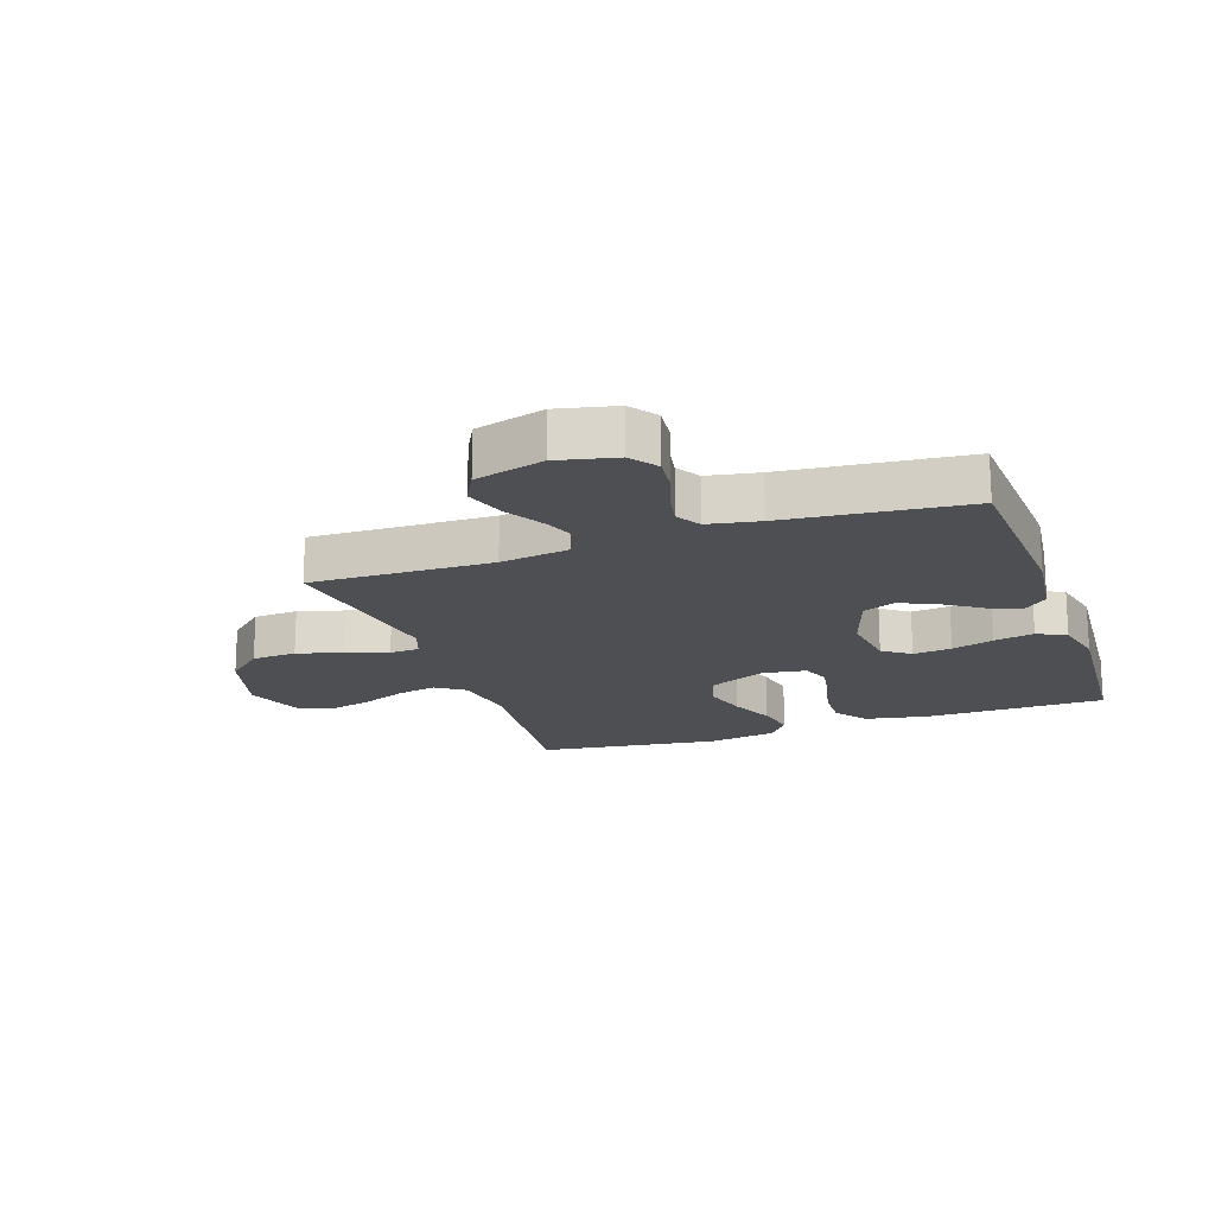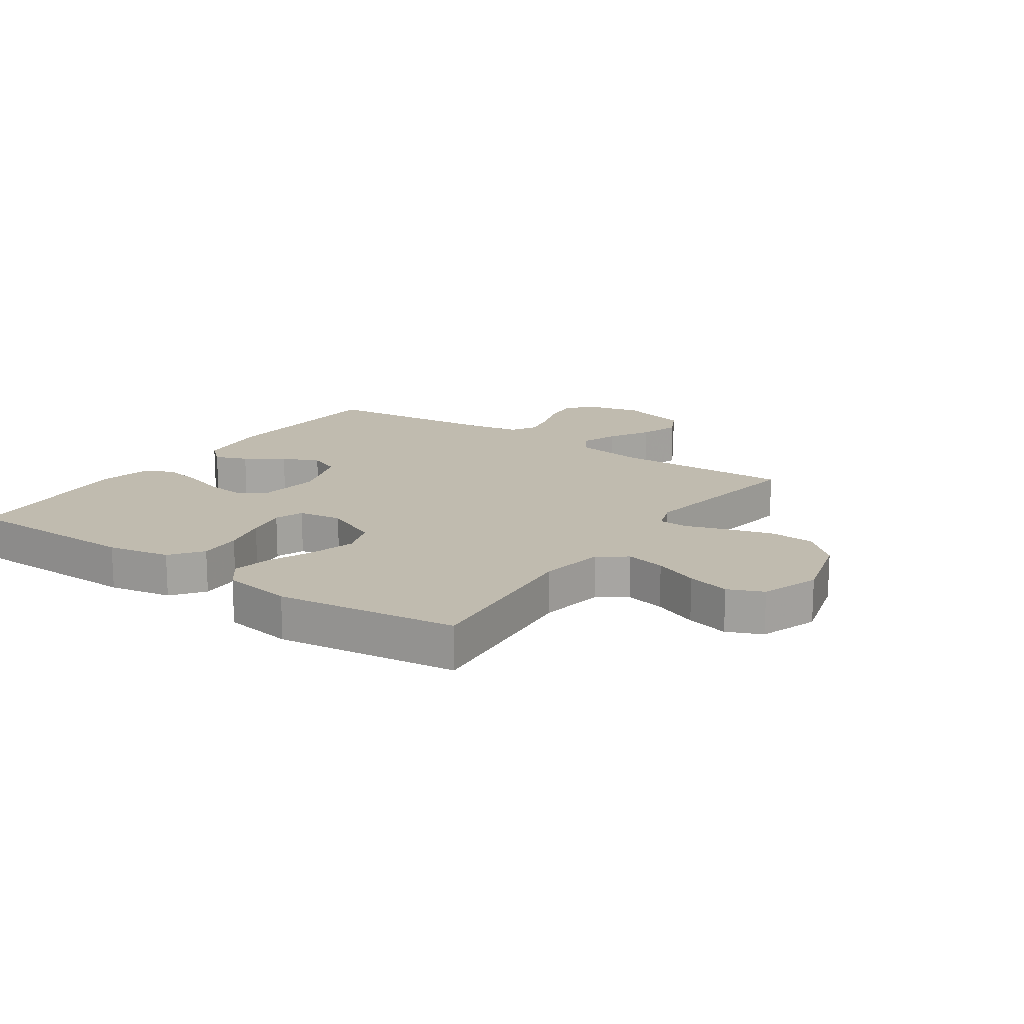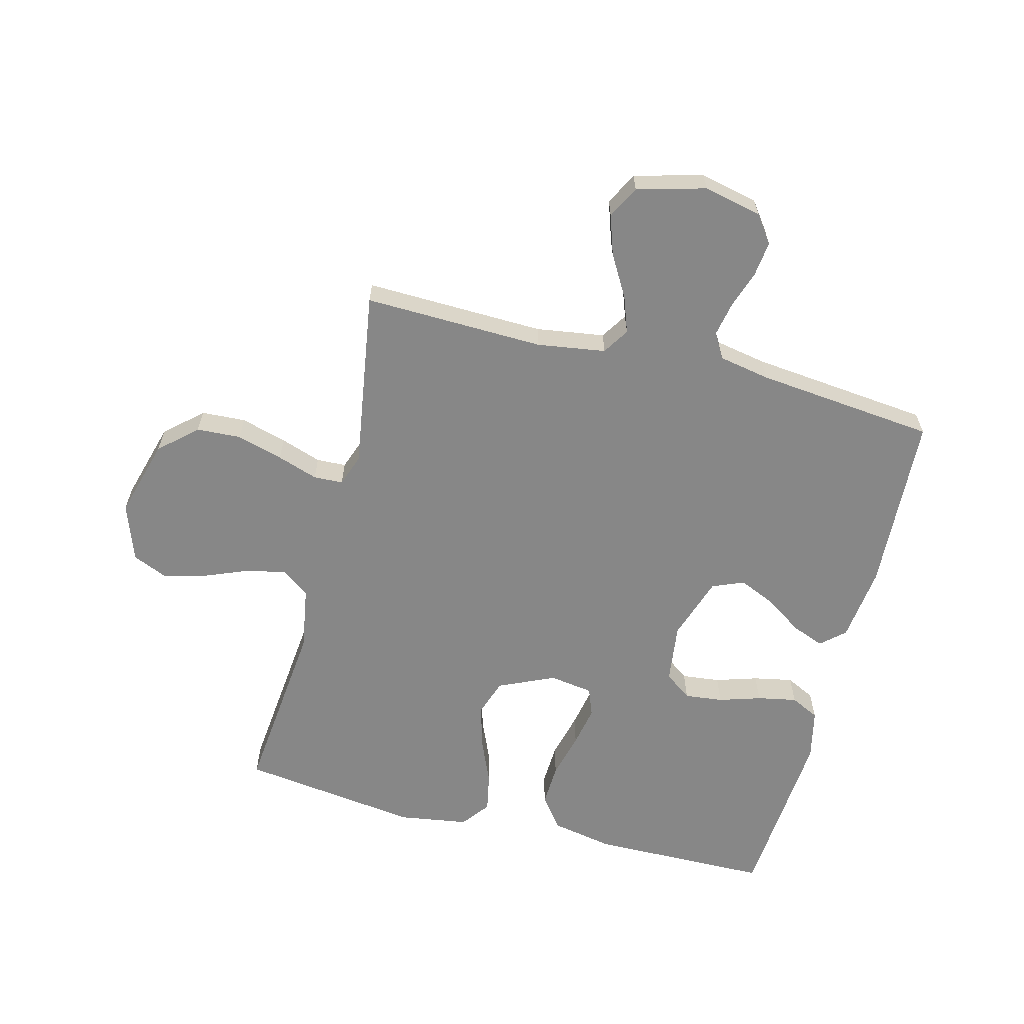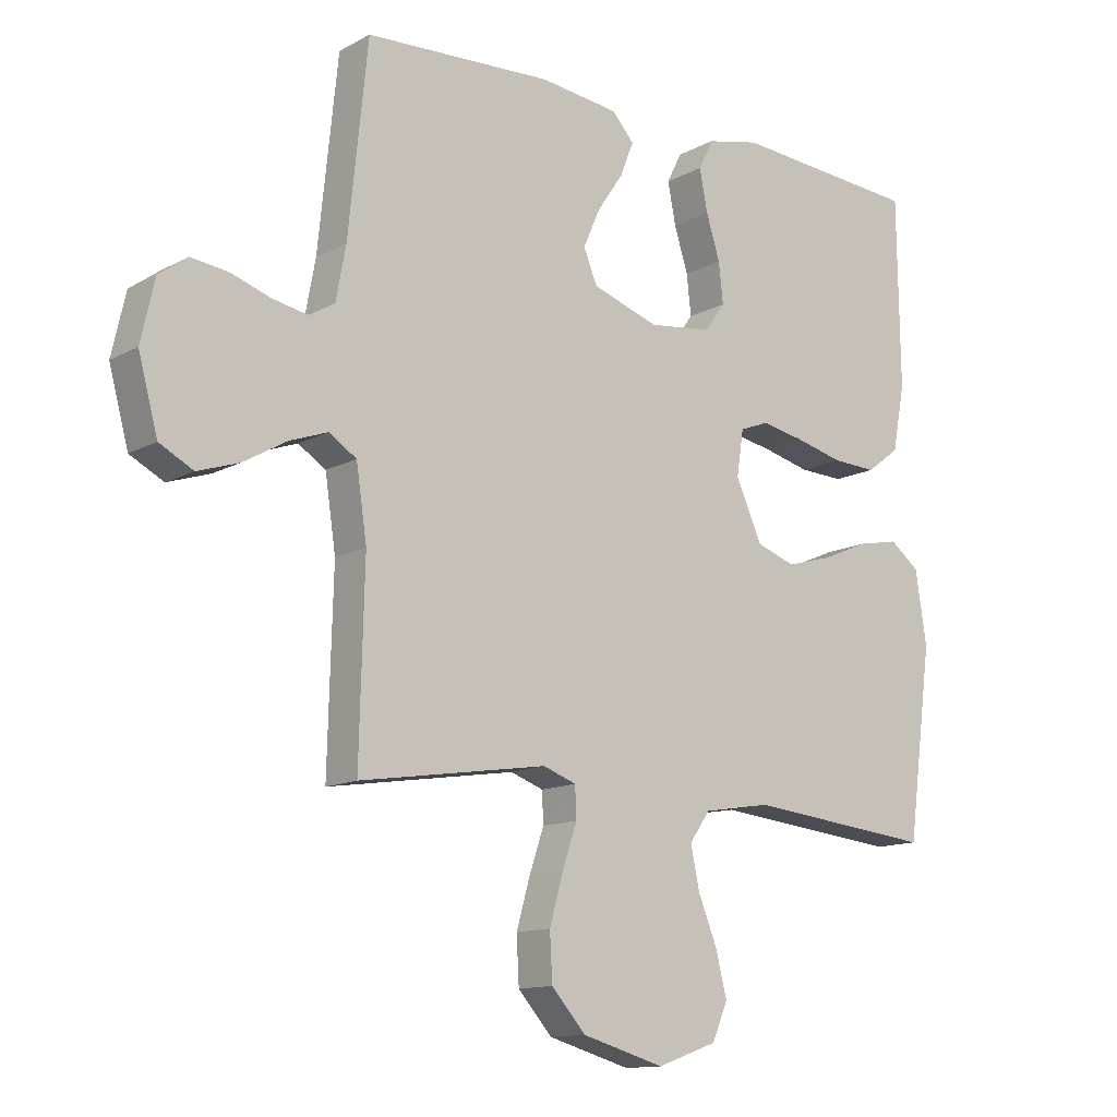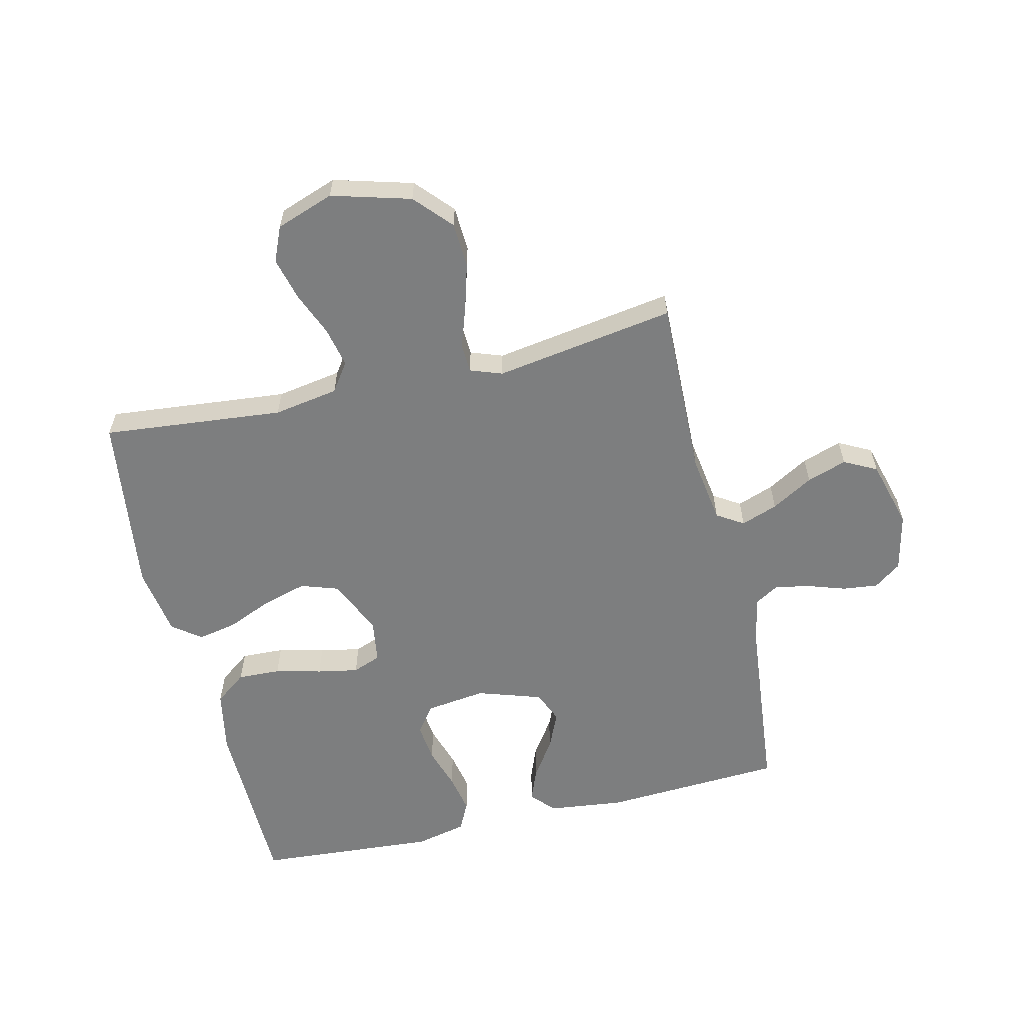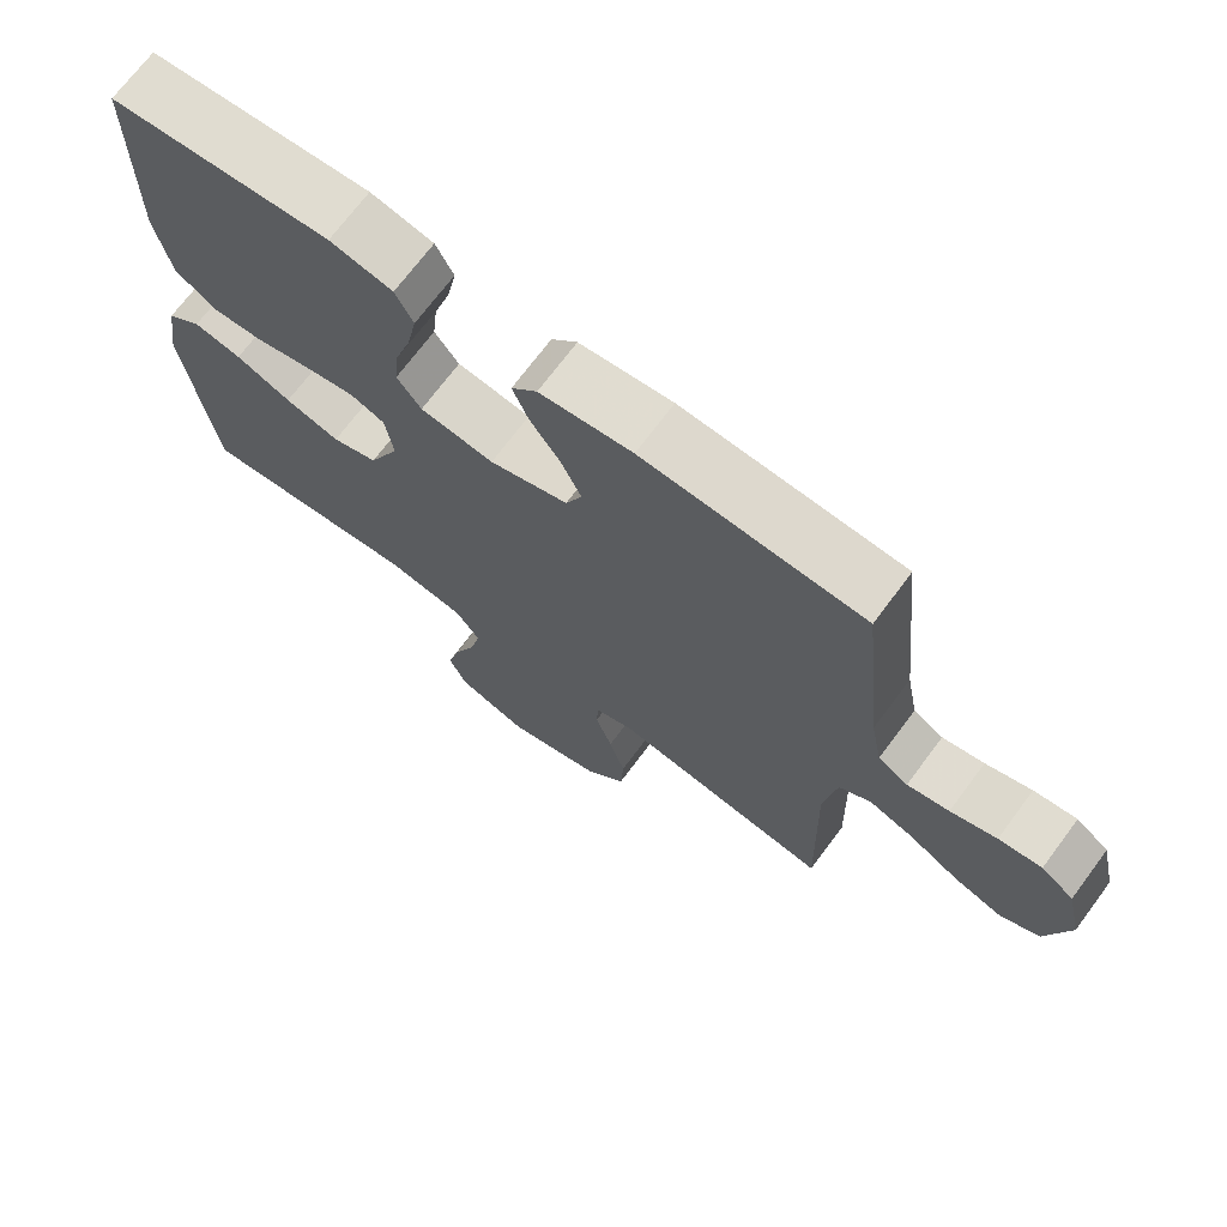
<metadata>
{"format":"obj","ext":"obj","renderer":"f3d","projection":"perspective","resolution":1024,"background":"white","views":[{"elev":-18.1,"azim":-70.8,"up":"+Y"},{"elev":16.1,"azim":124.6,"up":"+Y"},{"elev":-62.3,"azim":-104.4,"up":"+Y"},{"elev":-12.9,"azim":-39.2,"up":"+Z"},{"elev":-59.3,"azim":-166.6,"up":"+Y"},{"elev":70.9,"azim":-143.3,"up":"+Z"}]}
</metadata>
<code>
v 0.5 0.07 0.5
v 0.504 0.07 0.2
v 0.484 0.07 0.096
v 0.431 0.07 0.056
v 0.36 0.07 0.059
v 0.283 0.07 0.078
v 0.215 0.07 0.091
v 0.168 0.07 0.073
v 0.157 0.07 0
v 0.199 0.07 -0.093
v 0.261 0.07 -0.114
v 0.335 0.07 -0.093
v 0.41 0.07 -0.061
v 0.475 0.07 -0.048
v 0.522 0.07 -0.084
v 0.54 0.07 -0.2
v 0.5 0.07 -0.5
v 0.2 0.07 -0.47
v 0.092 0.07 -0.488
v 0.059 0.07 -0.535
v 0.073 0.07 -0.601
v 0.103 0.07 -0.675
v 0.121 0.07 -0.746
v 0.096 0.07 -0.804
v 0 0.07 -0.838
v -0.131 0.07 -0.801
v -0.186 0.07 -0.74
v -0.19 0.07 -0.666
v -0.168 0.07 -0.589
v -0.145 0.07 -0.521
v -0.147 0.07 -0.472
v -0.2 0.07 -0.453
v -0.5 0.07 -0.5
v -0.492 0.07 -0.2
v -0.509 0.07 -0.086
v -0.553 0.07 -0.058
v -0.614 0.07 -0.08
v -0.683 0.07 -0.12
v -0.749 0.07 -0.142
v -0.803 0.07 -0.114
v -0.834 0.07 0
v -0.812 0.07 0.097
v -0.767 0.07 0.13
v -0.708 0.07 0.123
v -0.645 0.07 0.102
v -0.588 0.07 0.091
v -0.547 0.07 0.115
v -0.531 0.07 0.2
v -0.5 0.07 0.5
v -0.2 0.07 0.516
v -0.074 0.07 0.501
v -0.039 0.07 0.462
v -0.06 0.07 0.408
v -0.102 0.07 0.346
v -0.129 0.07 0.285
v -0.107 0.07 0.232
v 0 0.07 0.197
v 0.1 0.07 0.21
v 0.133 0.07 0.255
v 0.126 0.07 0.319
v 0.104 0.07 0.389
v 0.091 0.07 0.455
v 0.115 0.07 0.503
v 0.2 0.07 0.522
v 0.5 0 0.5
v 0.504 0 0.2
v 0.484 0 0.096
v 0.431 0 0.056
v 0.36 0 0.059
v 0.283 0 0.078
v 0.215 0 0.091
v 0.168 0 0.073
v 0.157 0 0
v 0.199 0 -0.093
v 0.261 0 -0.114
v 0.335 0 -0.093
v 0.41 0 -0.061
v 0.475 0 -0.048
v 0.522 0 -0.084
v 0.54 0 -0.2
v 0.5 0 -0.5
v 0.2 0 -0.47
v 0.092 0 -0.488
v 0.059 0 -0.535
v 0.073 0 -0.601
v 0.103 0 -0.675
v 0.121 0 -0.746
v 0.096 0 -0.804
v 0 0 -0.838
v -0.131 0 -0.801
v -0.186 0 -0.74
v -0.19 0 -0.666
v -0.168 0 -0.589
v -0.145 0 -0.521
v -0.147 0 -0.472
v -0.2 0 -0.453
v -0.5 0 -0.5
v -0.492 0 -0.2
v -0.509 0 -0.086
v -0.553 0 -0.058
v -0.614 0 -0.08
v -0.683 0 -0.12
v -0.749 0 -0.142
v -0.803 0 -0.114
v -0.834 0 0
v -0.812 0 0.097
v -0.767 0 0.13
v -0.708 0 0.123
v -0.645 0 0.102
v -0.588 0 0.091
v -0.547 0 0.115
v -0.531 0 0.2
v -0.5 0 0.5
v -0.2 0 0.516
v -0.074 0 0.501
v -0.039 0 0.462
v -0.06 0 0.408
v -0.102 0 0.346
v -0.129 0 0.285
v -0.107 0 0.232
v 0 0 0.197
v 0.1 0 0.21
v 0.133 0 0.255
v 0.126 0 0.319
v 0.104 0 0.389
v 0.091 0 0.455
v 0.115 0 0.503
v 0.2 0 0.522
f 4 5 6
f 3 4 6
f 2 3 6
f 1 2 6
f 64 1 6
f 63 64 6
f 62 63 6
f 61 62 6
f 60 61 6
f 59 60 6 7
f 58 59 7 8
f 57 58 8 9
f 56 57 9 10
f 52 53 54
f 51 52 54
f 50 51 54
f 49 50 54
f 48 49 54
f 47 48 54 55
f 46 47 55 56
f 43 44 45
f 42 43 45
f 41 42 45
f 40 41 45
f 39 40 45
f 38 39 45
f 37 38 45
f 36 37 45 46
f 46 56 10
f 36 46 10
f 35 36 10
f 32 33 34
f 35 10 11
f 34 35 11
f 32 34 11
f 31 32 11
f 28 29 30
f 27 28 30
f 26 27 30
f 25 26 30
f 24 25 30
f 23 24 30
f 22 23 30
f 21 22 30
f 20 21 30 31
f 16 17 18
f 15 16 18
f 14 15 18
f 13 14 18
f 12 13 18
f 12 18 19
f 19 20 31
f 12 19 31
f 11 12 31
f 70 69 68
f 70 68 67
f 70 67 66
f 70 66 65
f 70 65 128
f 70 128 127
f 70 127 126
f 70 126 125
f 70 125 124
f 71 70 124 123
f 72 71 123 122
f 73 72 122 121
f 74 73 121 120
f 118 117 116
f 118 116 115
f 118 115 114
f 118 114 113
f 118 113 112
f 119 118 112 111
f 120 119 111 110
f 109 108 107
f 109 107 106
f 109 106 105
f 109 105 104
f 109 104 103
f 109 103 102
f 109 102 101
f 110 109 101 100
f 74 120 110
f 74 110 100
f 74 100 99
f 98 97 96
f 75 74 99
f 75 99 98
f 75 98 96
f 75 96 95
f 94 93 92
f 94 92 91
f 94 91 90
f 94 90 89
f 94 89 88
f 94 88 87
f 94 87 86
f 94 86 85
f 95 94 85 84
f 82 81 80
f 82 80 79
f 82 79 78
f 82 78 77
f 82 77 76
f 83 82 76
f 95 84 83
f 95 83 76
f 95 76 75
f 1 65 66 2
f 2 66 67 3
f 3 67 68 4
f 4 68 69 5
f 5 69 70 6
f 6 70 71 7
f 7 71 72 8
f 8 72 73 9
f 9 73 74 10
f 10 74 75 11
f 11 75 76 12
f 12 76 77 13
f 13 77 78 14
f 14 78 79 15
f 15 79 80 16
f 16 80 81 17
f 17 81 82 18
f 18 82 83 19
f 19 83 84 20
f 20 84 85 21
f 21 85 86 22
f 22 86 87 23
f 23 87 88 24
f 24 88 89 25
f 25 89 90 26
f 26 90 91 27
f 27 91 92 28
f 28 92 93 29
f 29 93 94 30
f 30 94 95 31
f 31 95 96 32
f 32 96 97 33
f 33 97 98 34
f 34 98 99 35
f 35 99 100 36
f 36 100 101 37
f 37 101 102 38
f 38 102 103 39
f 39 103 104 40
f 40 104 105 41
f 41 105 106 42
f 42 106 107 43
f 43 107 108 44
f 44 108 109 45
f 45 109 110 46
f 46 110 111 47
f 47 111 112 48
f 48 112 113 49
f 49 113 114 50
f 50 114 115 51
f 51 115 116 52
f 52 116 117 53
f 53 117 118 54
f 54 118 119 55
f 55 119 120 56
f 56 120 121 57
f 57 121 122 58
f 58 122 123 59
f 59 123 124 60
f 60 124 125 61
f 61 125 126 62
f 62 126 127 63
f 63 127 128 64
f 64 128 65 1

</code>
